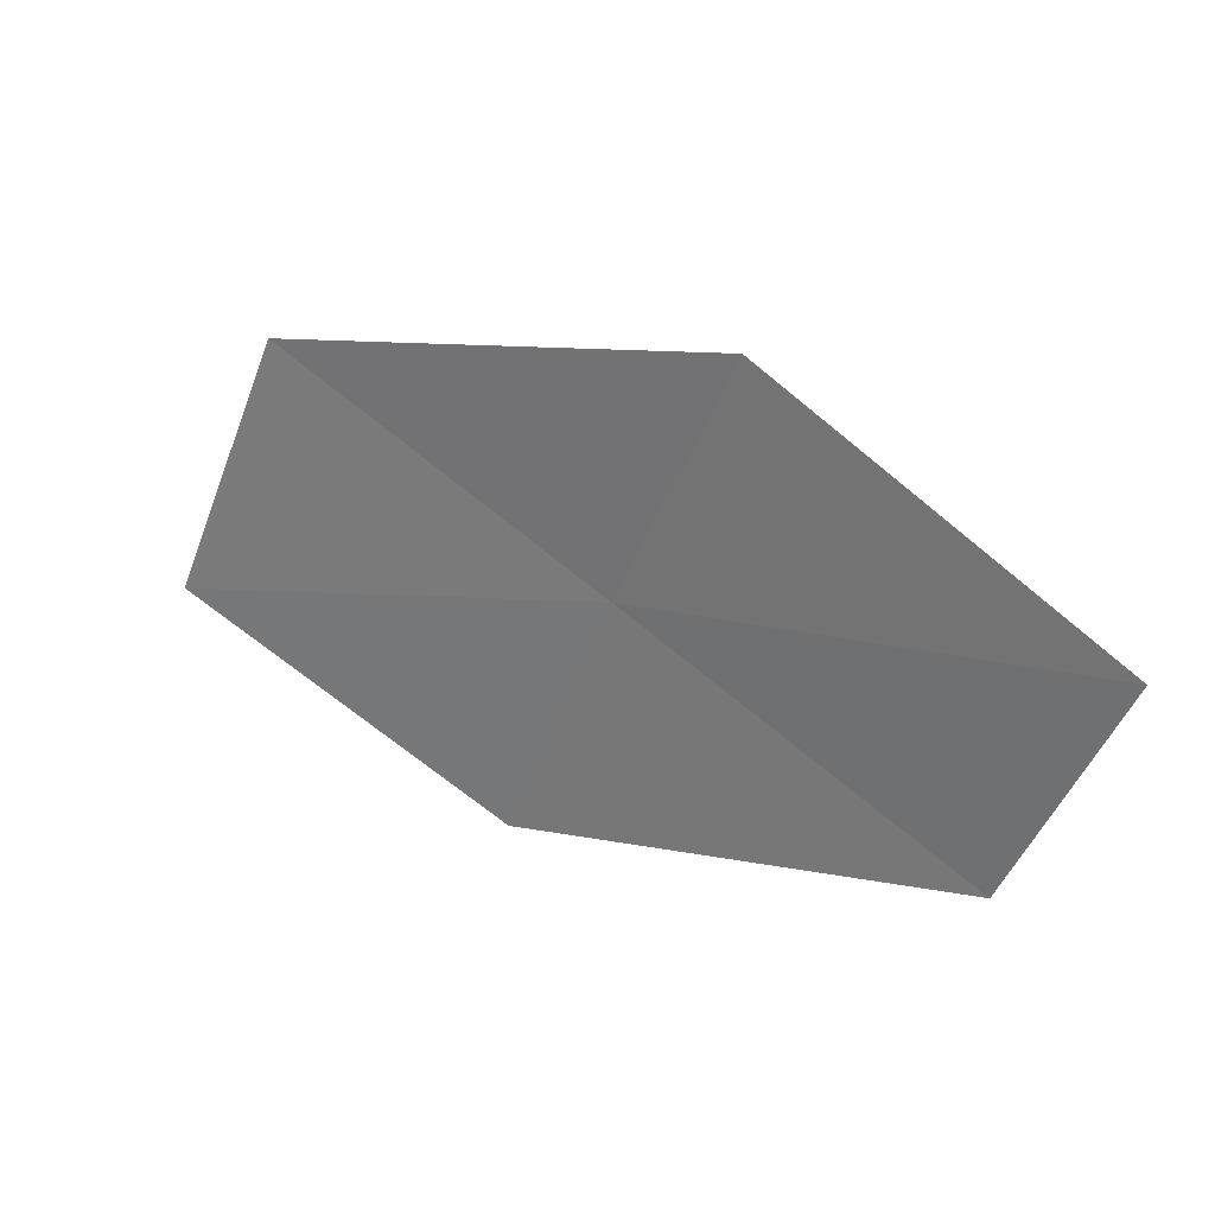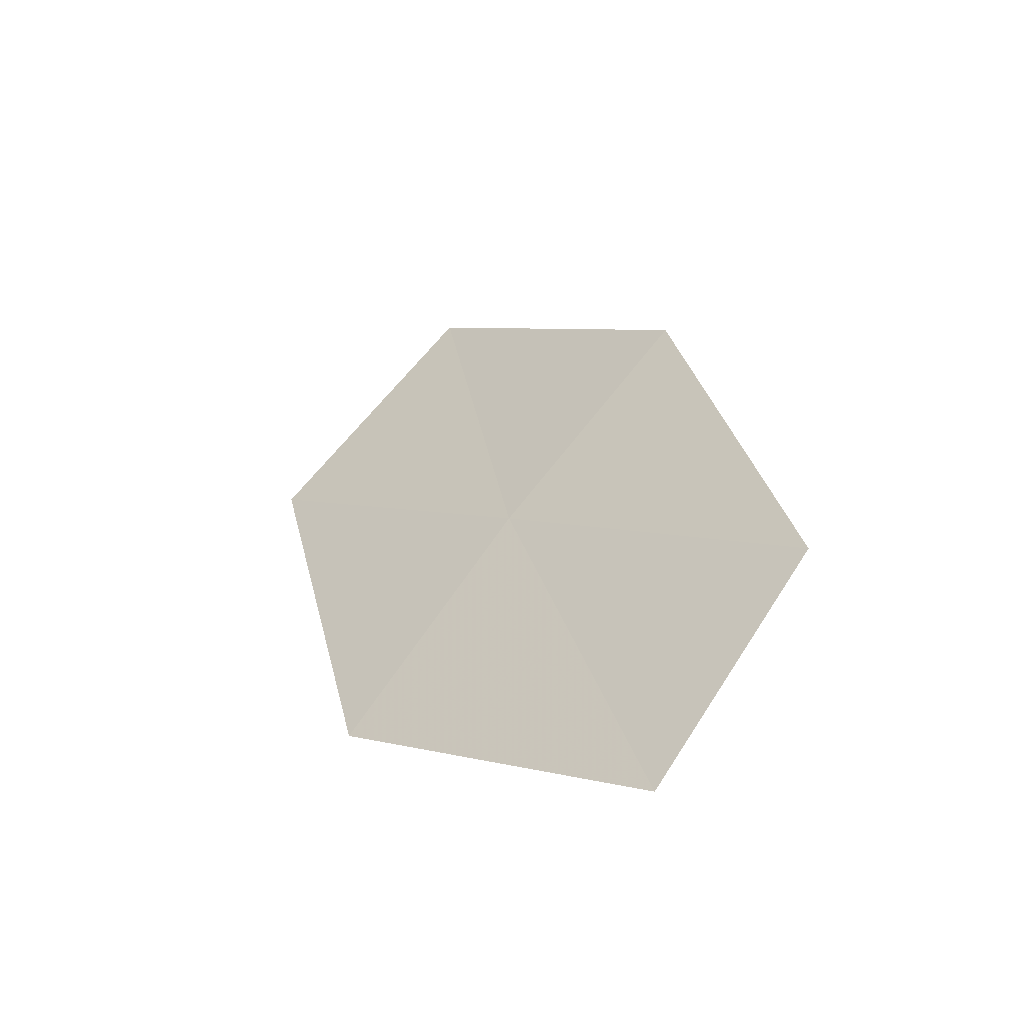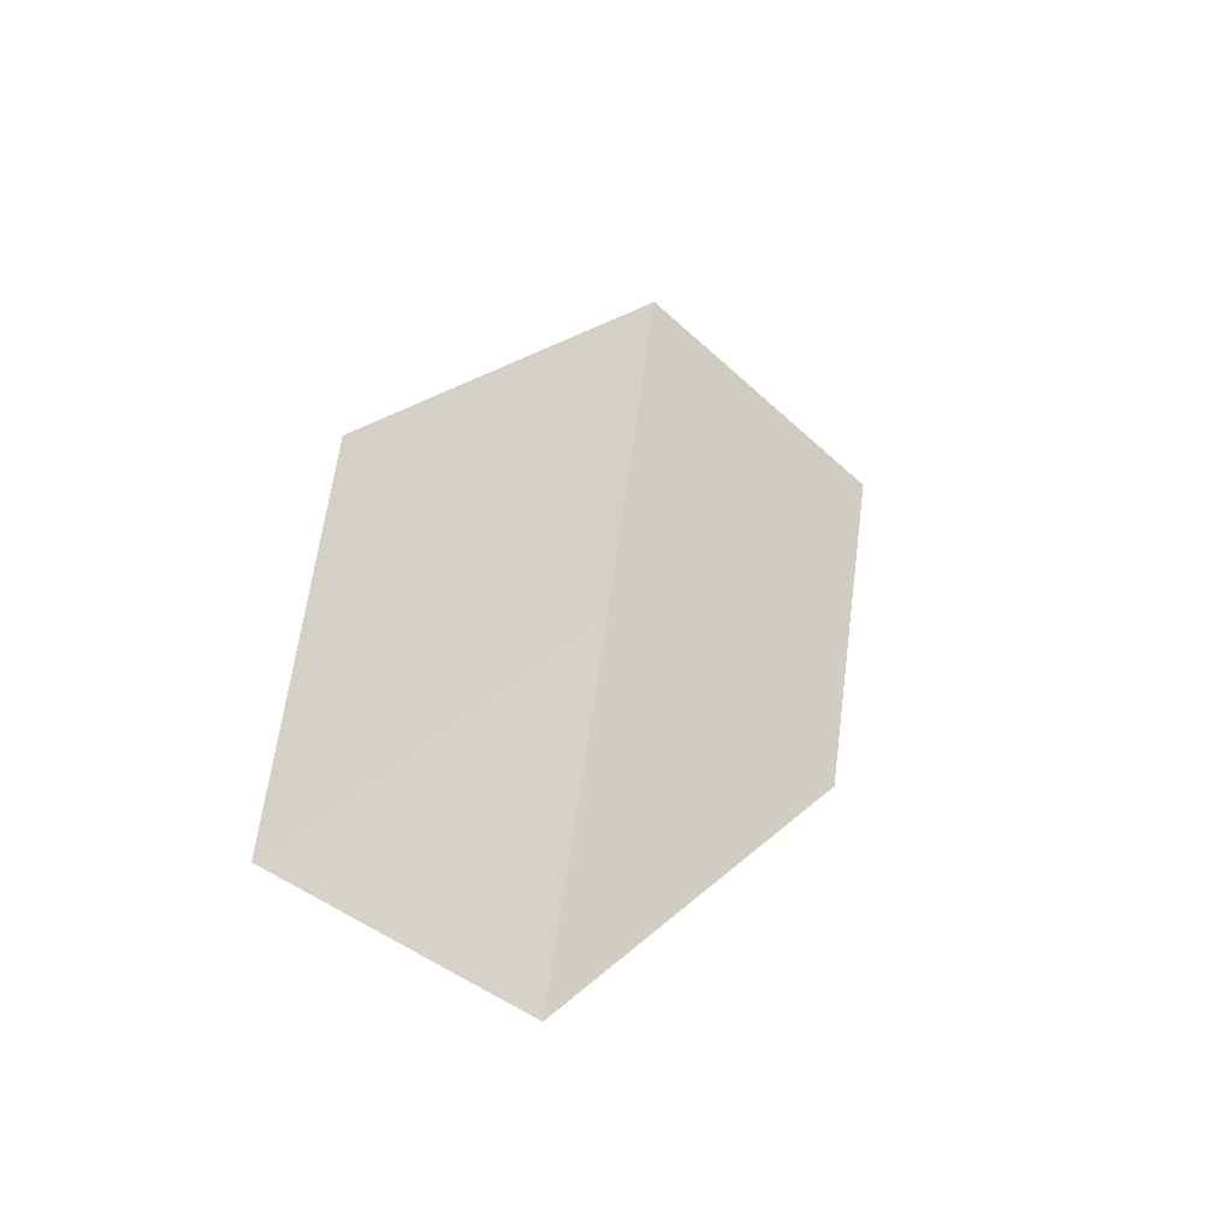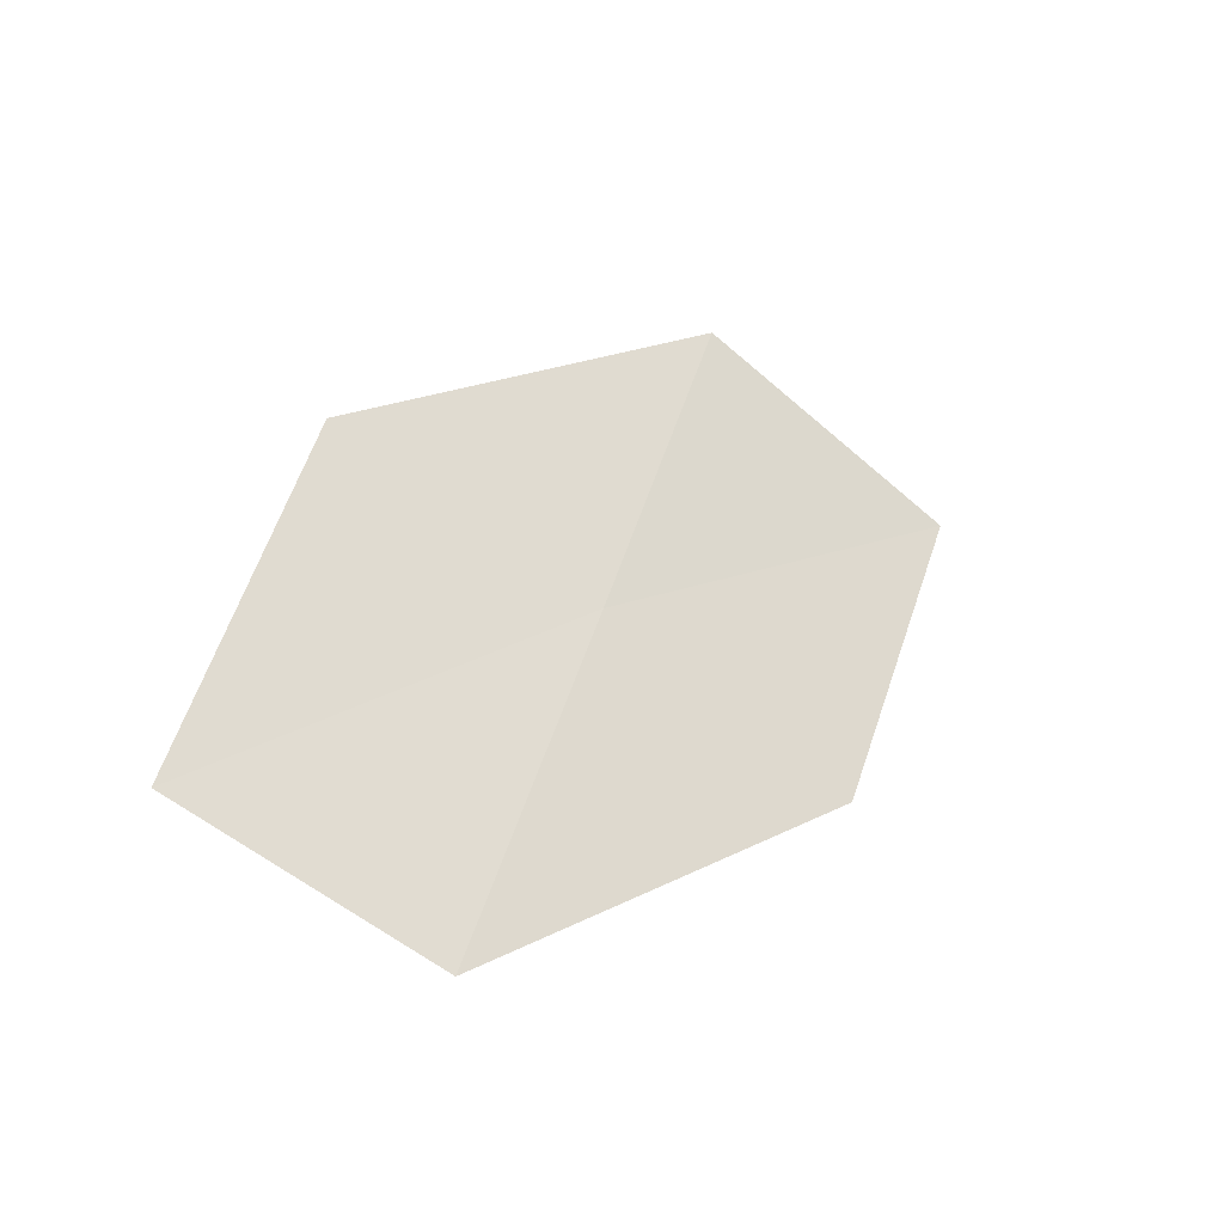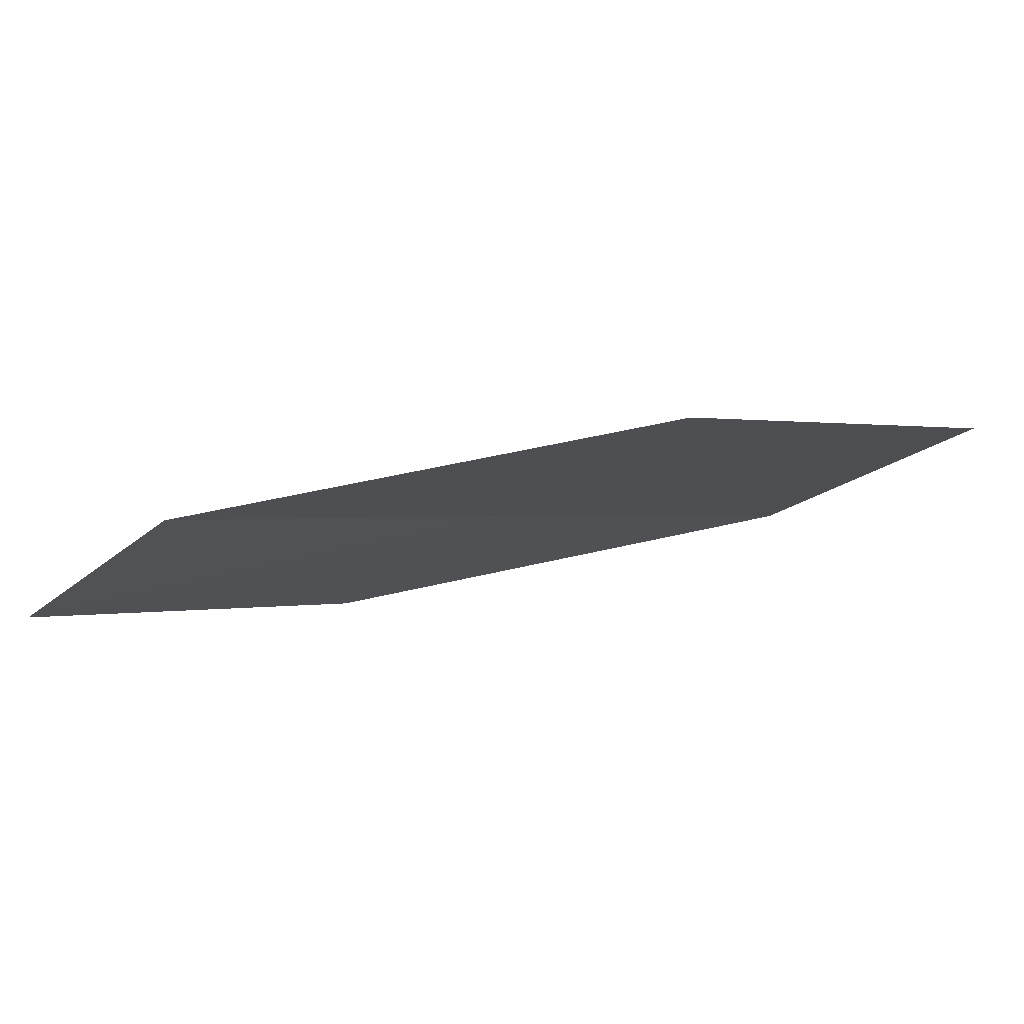
<metadata>
{"format":"obj","ext":"obj","renderer":"f3d","projection":"perspective","resolution":1024,"background":"white","views":[{"elev":-9.8,"azim":-116.6,"up":"+Y"},{"elev":59.0,"azim":-91.7,"up":"+Z"},{"elev":9.5,"azim":-28.1,"up":"+Y"},{"elev":3.5,"azim":-16.6,"up":"+Y"},{"elev":-72.8,"azim":39.4,"up":"+Y"}]}
</metadata>
<code>
v 7.866 10.68 31.14
v 9.115 10.86 30.4
v 8.533 10.17 31.16
v 8.407 11.42 30.4
v 7.17 11.16 31.13
v 7.312 9.93 31.88
v 6.662 10.37 31.86
f 1 3 2
f 1 2 4
f 1 4 5
f 1 6 3
f 1 7 6
f 1 5 7

</code>
